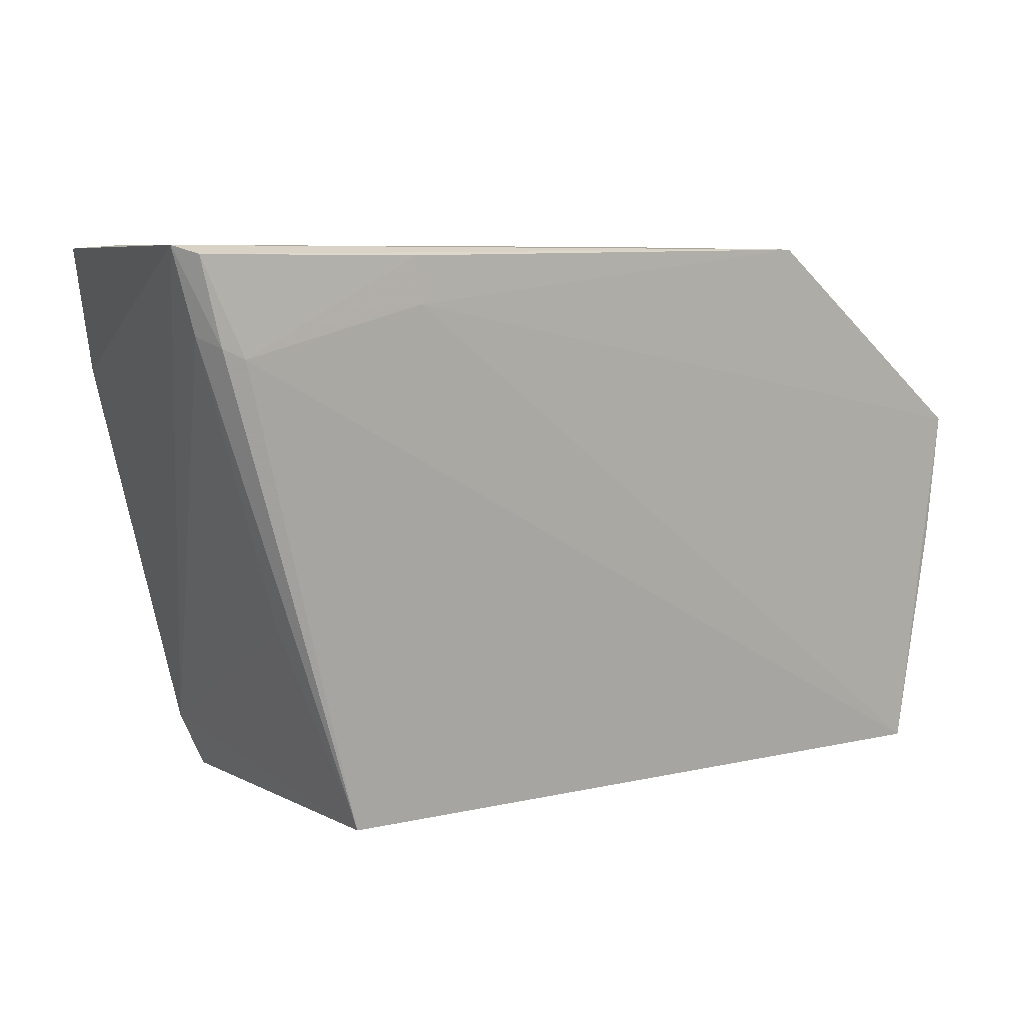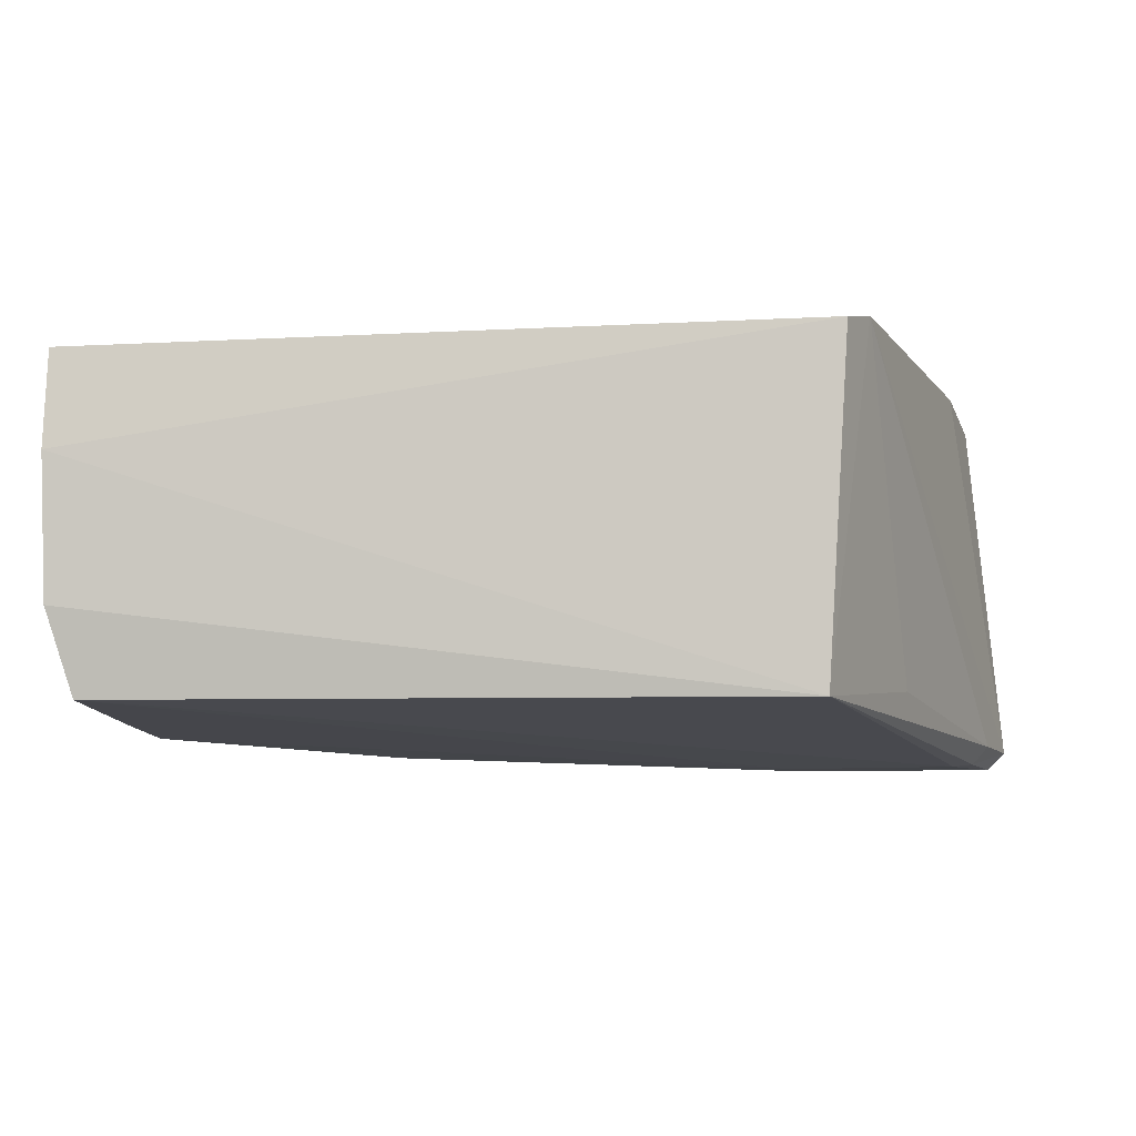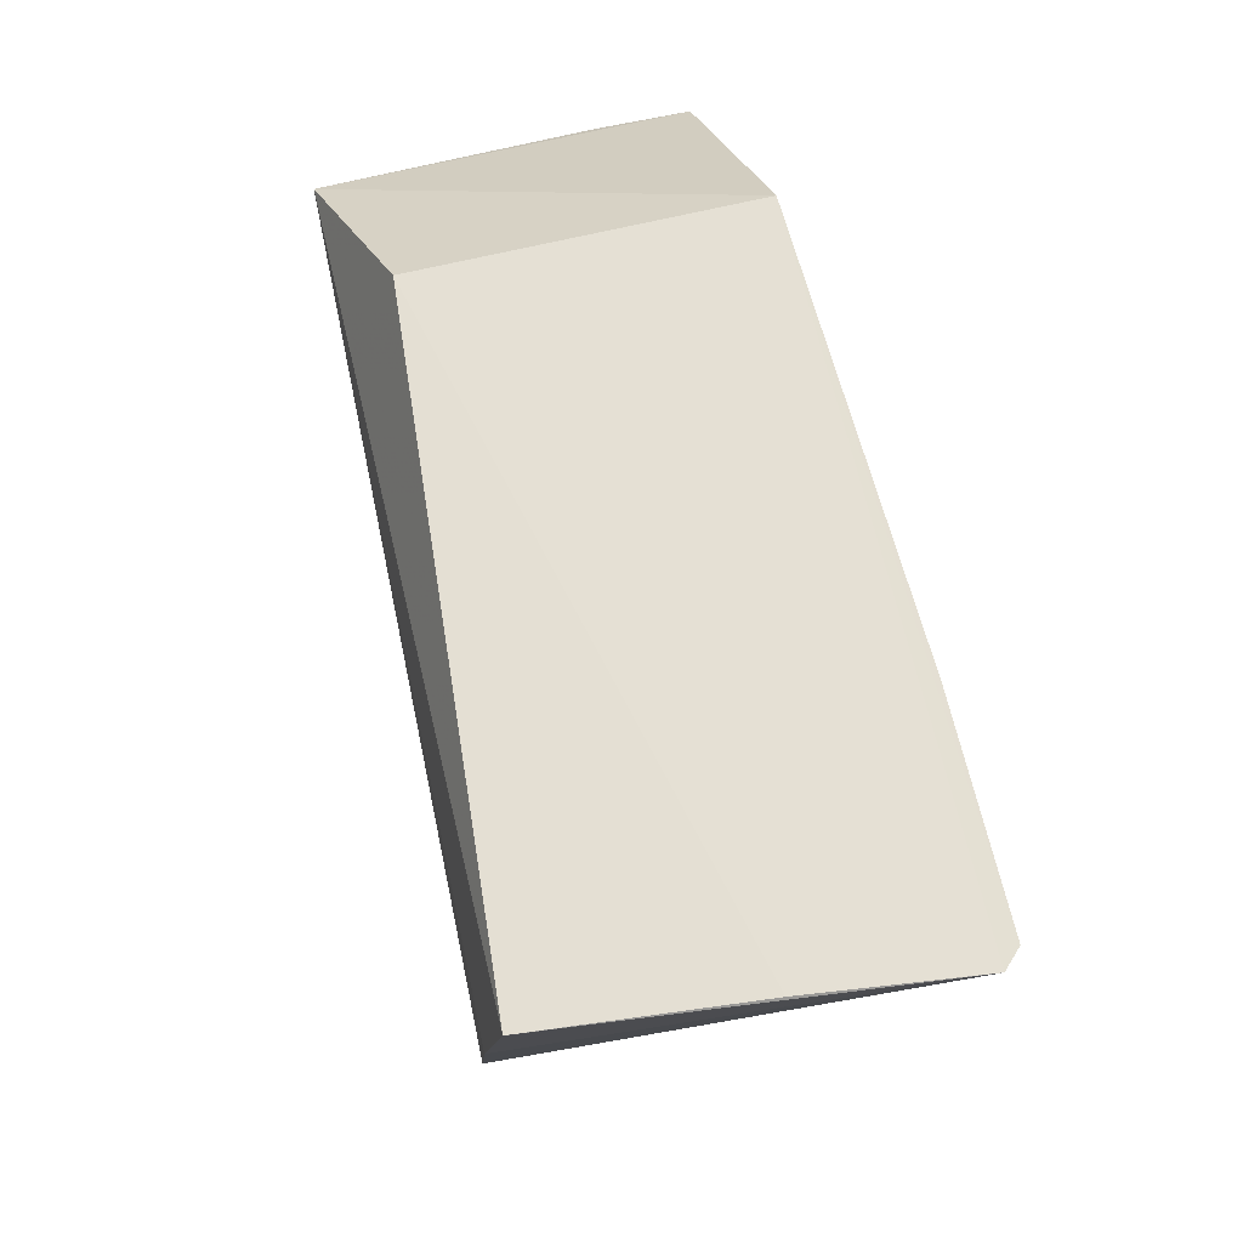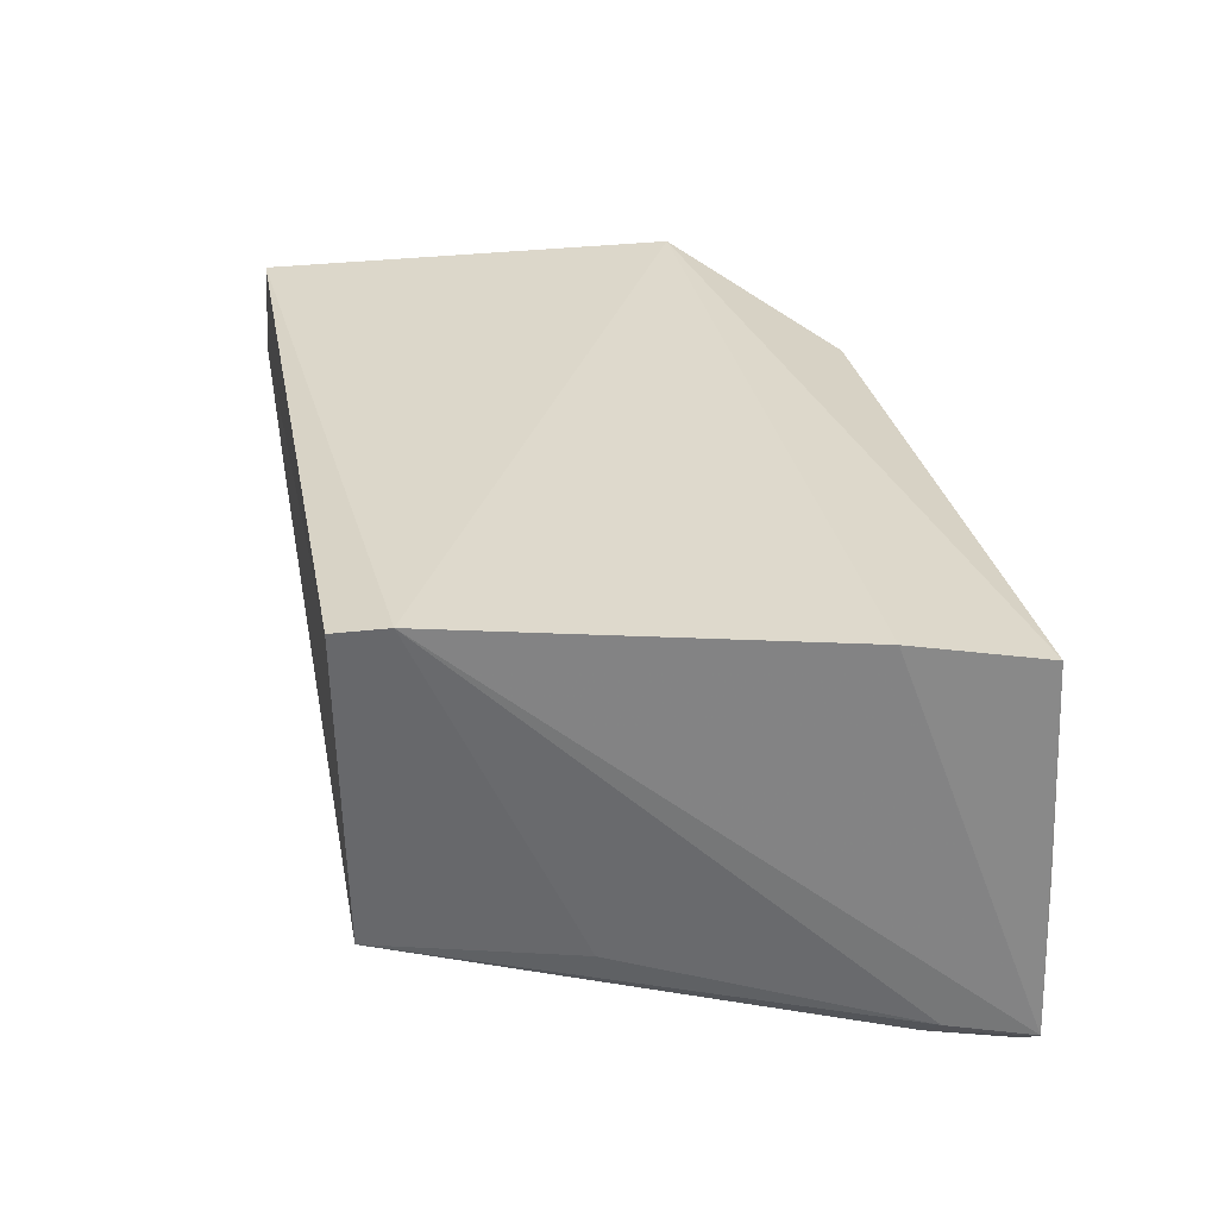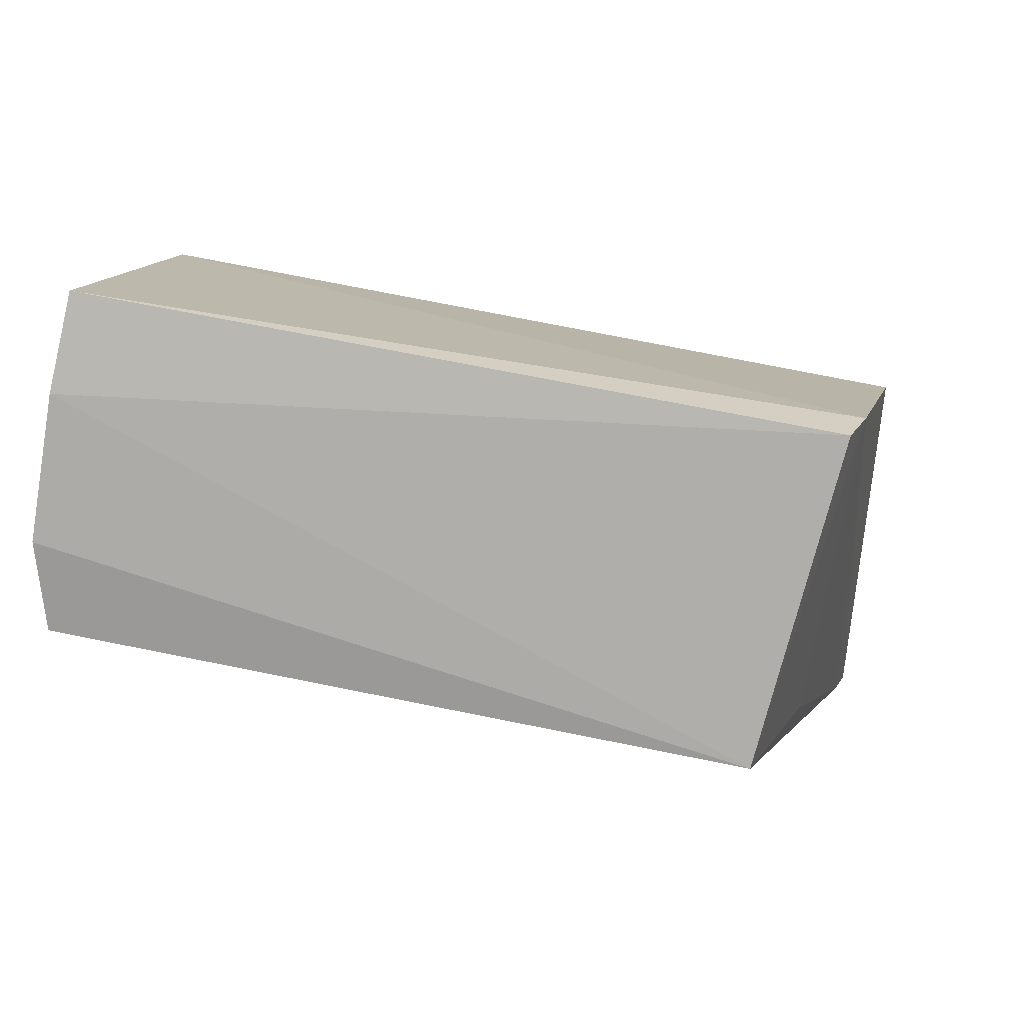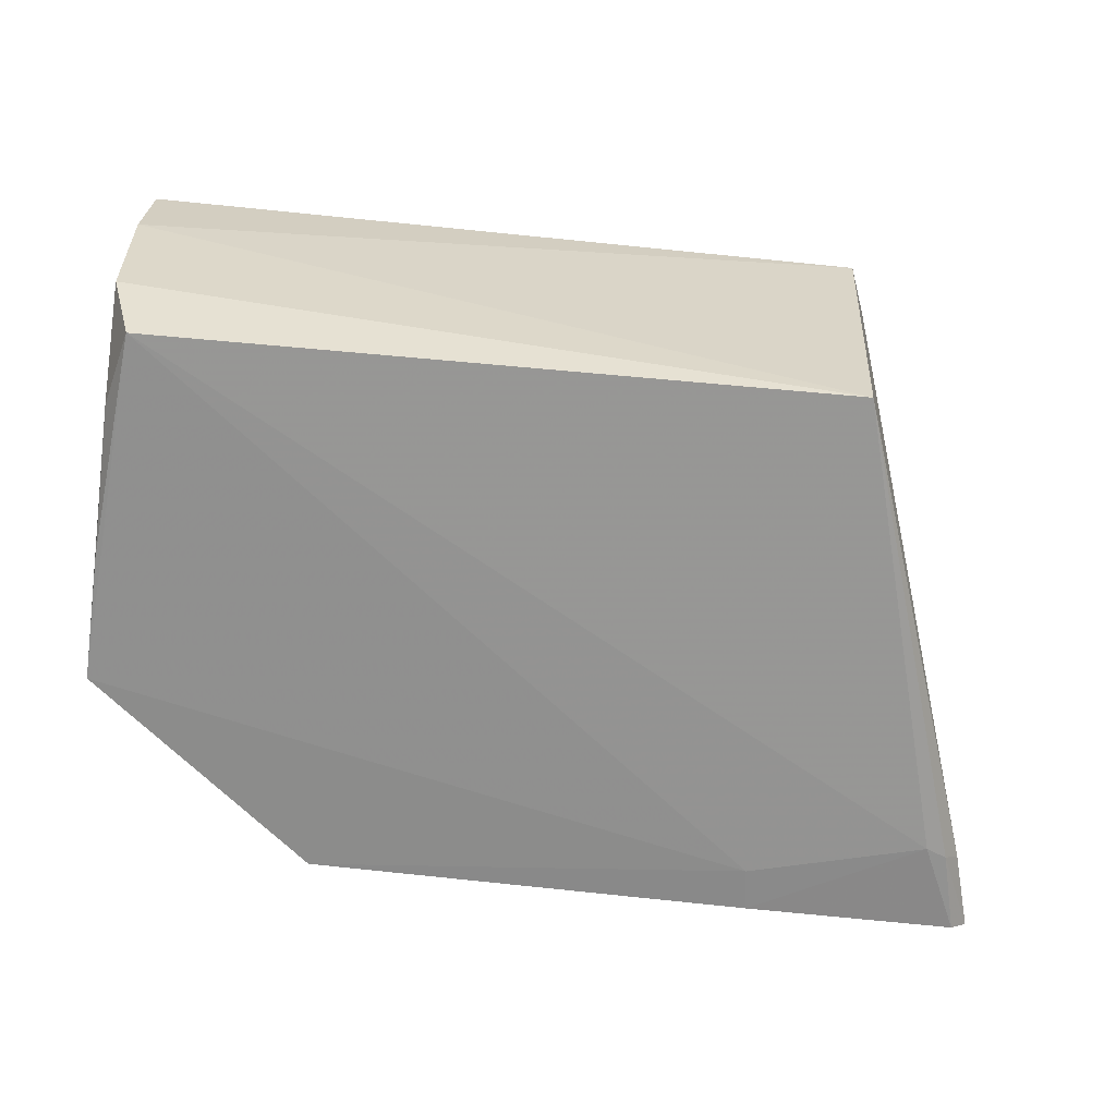
<metadata>
{"format":"obj","ext":"obj","renderer":"f3d","projection":"perspective","resolution":1024,"background":"white","views":[{"elev":7.9,"azim":149.2,"up":"+Y"},{"elev":-7.1,"azim":7.1,"up":"+Z"},{"elev":66.0,"azim":77.4,"up":"+Y"},{"elev":32.3,"azim":79.5,"up":"+Z"},{"elev":-79.0,"azim":-11.2,"up":"+Y"},{"elev":-62.3,"azim":-5.9,"up":"+Z"}]}
</metadata>
<code>
v 0.04861 0.07984 0.03898
v 0.04641 0.06753 0.04045
v 0.04811 0.07164 0.002626
v -0.01392 0.07972 0.003882
v -0.03204 0.06599 0.03992
v 0.052 0.08048 0.004102
v -0.01328 0.07972 0.03523
v 0.03361 0.02588 0.006914
v 0.05015 0.07973 0.002301
v 0.05034 0.08038 0.01934
v 0.03564 0.02531 0.03955
v 0.04977 0.07265 0.004522
v -0.03291 0.02661 0.007163
v 0.02888 0.07509 0.002356
v 0.03765 0.03046 0.04077
v -0.03596 0.06147 0.005339
v -0.0355 0.025 0.03879
v 0.04604 0.07068 0.002396
v 0.02948 0.07947 0.002262
v 0.0407 0.04532 0.008544
v -0.03534 0.02516 0.0155
v -0.03563 0.06193 0.01442
v -0.03574 0.02451 0.02939
v -0.03501 0.03459 0.00879
v -0.03477 0.0606 0.02384
v -0.03535 0.04889 0.006131
f 5 2 1
f 6 1 2
f 7 5 1
f 7 4 5
f 7 6 4
f 9 6 3
f 9 4 6
f 10 7 1
f 10 1 6
f 10 6 7
f 12 8 3
f 12 3 6
f 15 2 5
f 15 6 2
f 15 12 6
f 15 11 8
f 16 5 4
f 16 14 13
f 16 4 14
f 17 15 5
f 17 11 15
f 18 9 3
f 18 3 8
f 18 8 13
f 18 13 14
f 19 14 4
f 19 4 9
f 19 18 14
f 19 9 18
f 20 15 8
f 20 8 12
f 20 12 15
f 21 13 8
f 22 5 16
f 22 16 17
f 23 17 16
f 23 16 21
f 23 11 17
f 23 21 8
f 23 8 11
f 24 21 16
f 24 13 21
f 25 22 17
f 25 17 5
f 25 5 22
f 26 24 16
f 26 16 13
f 26 13 24

</code>
